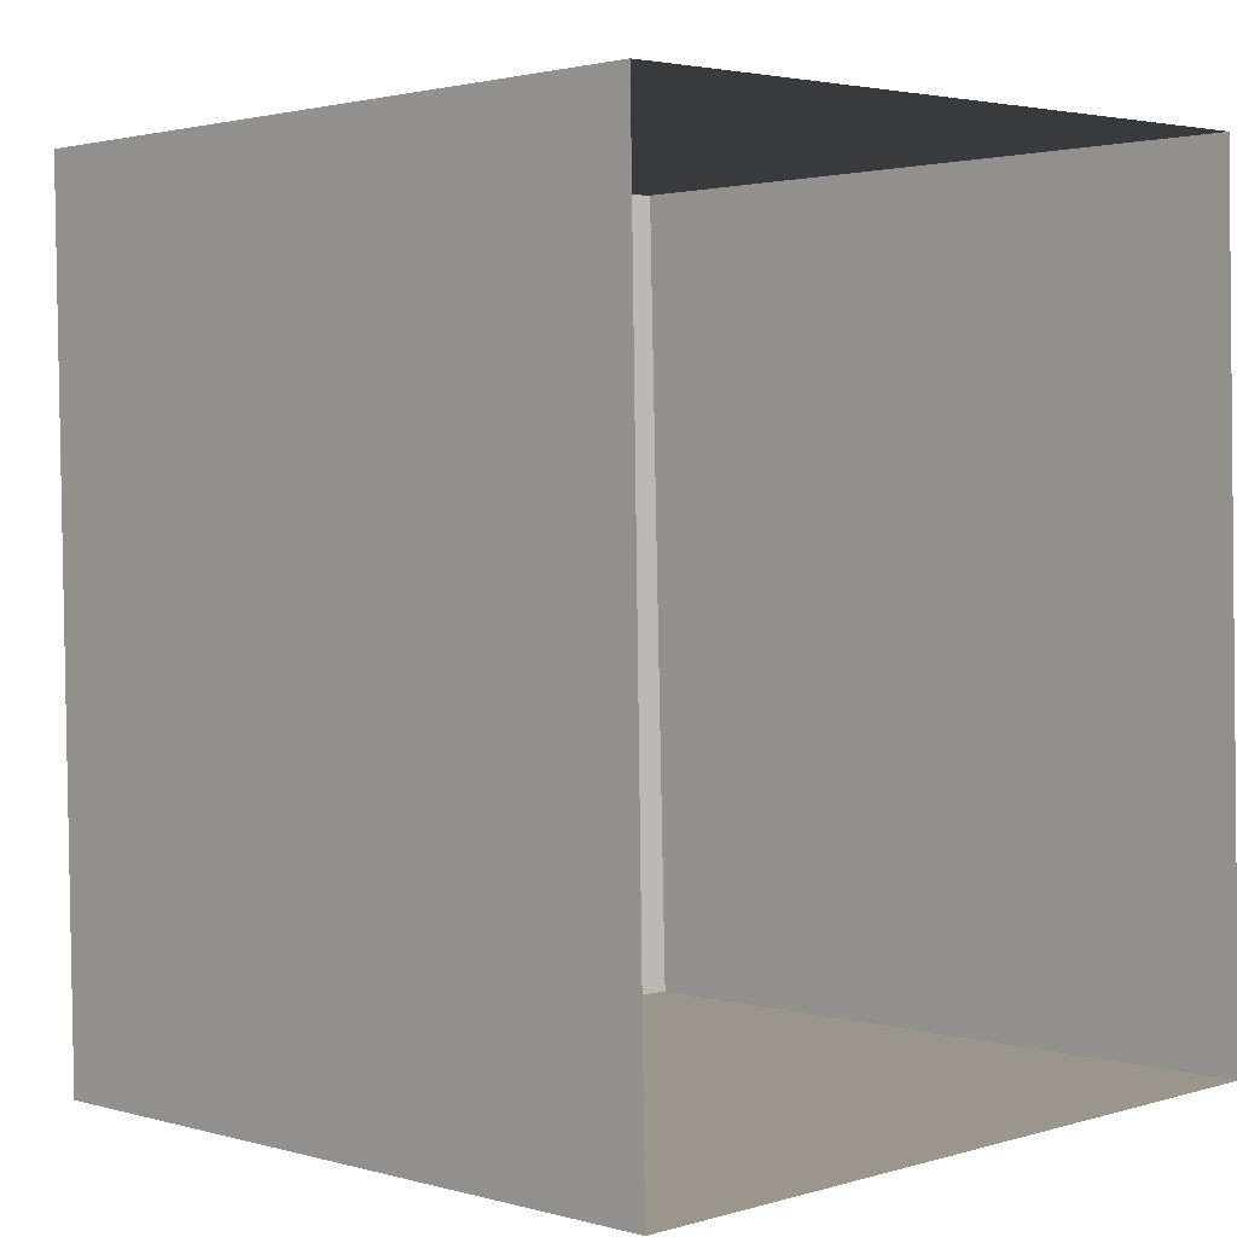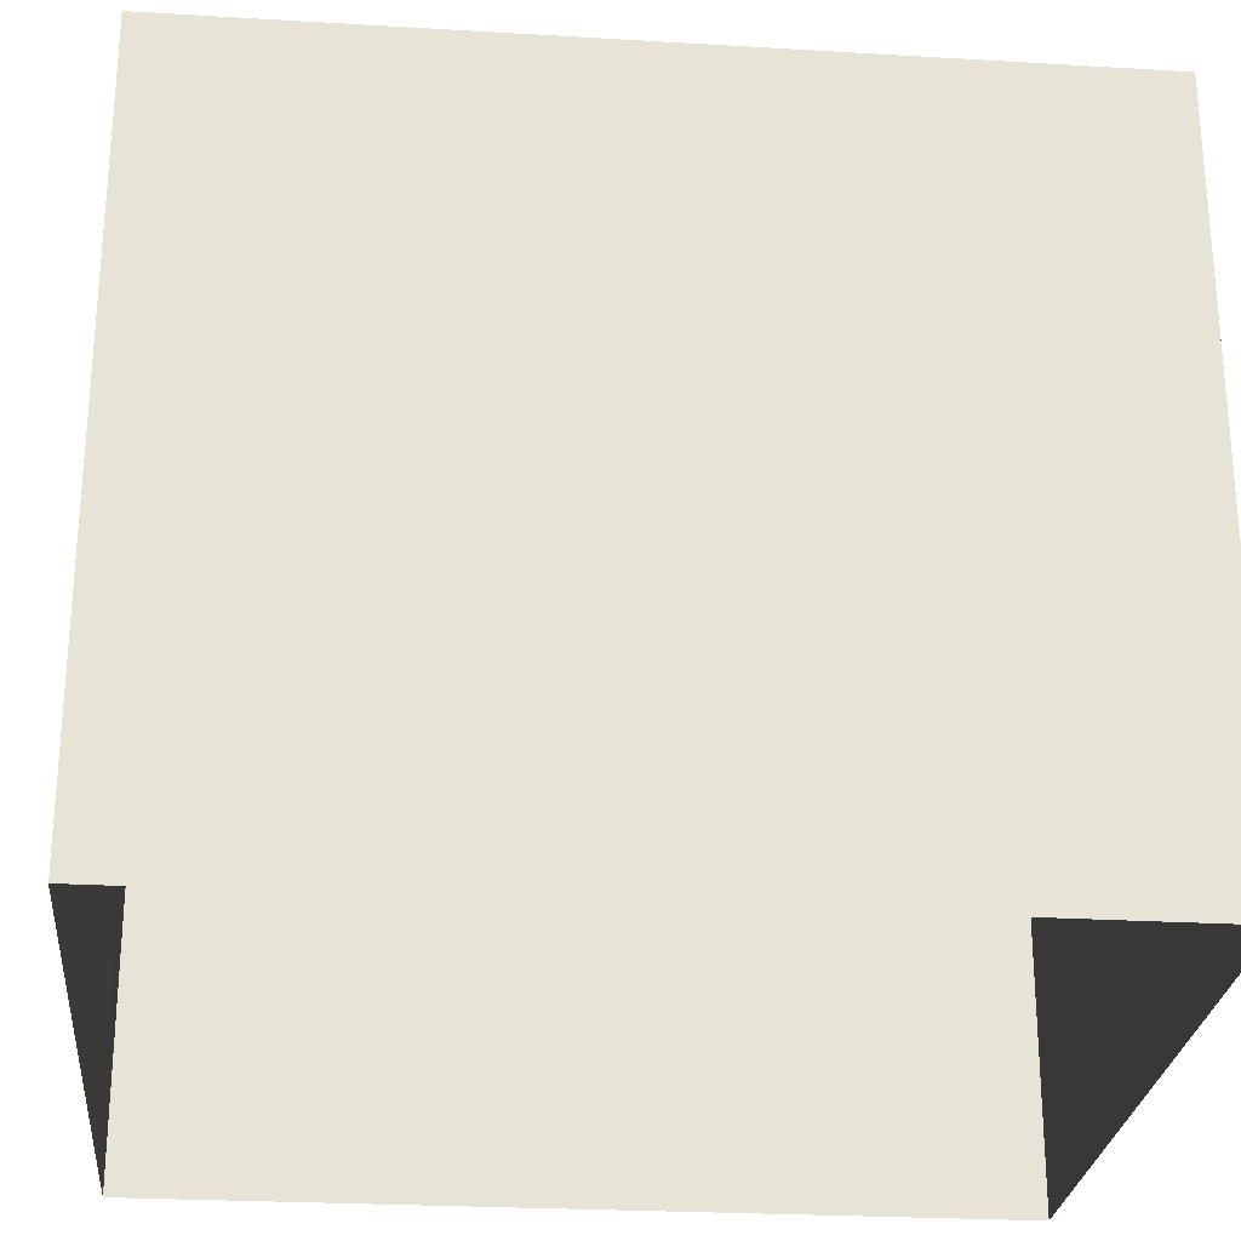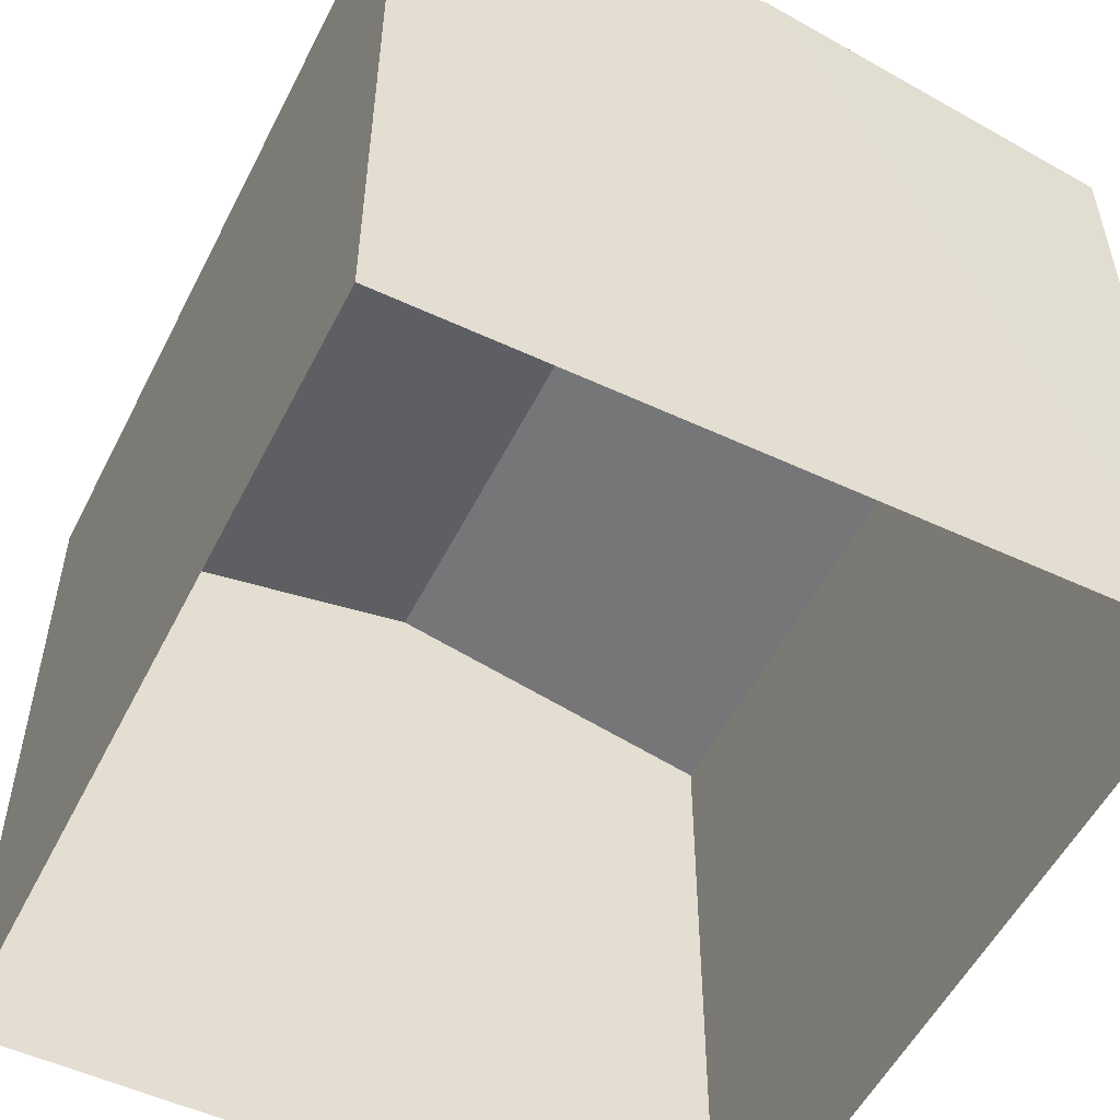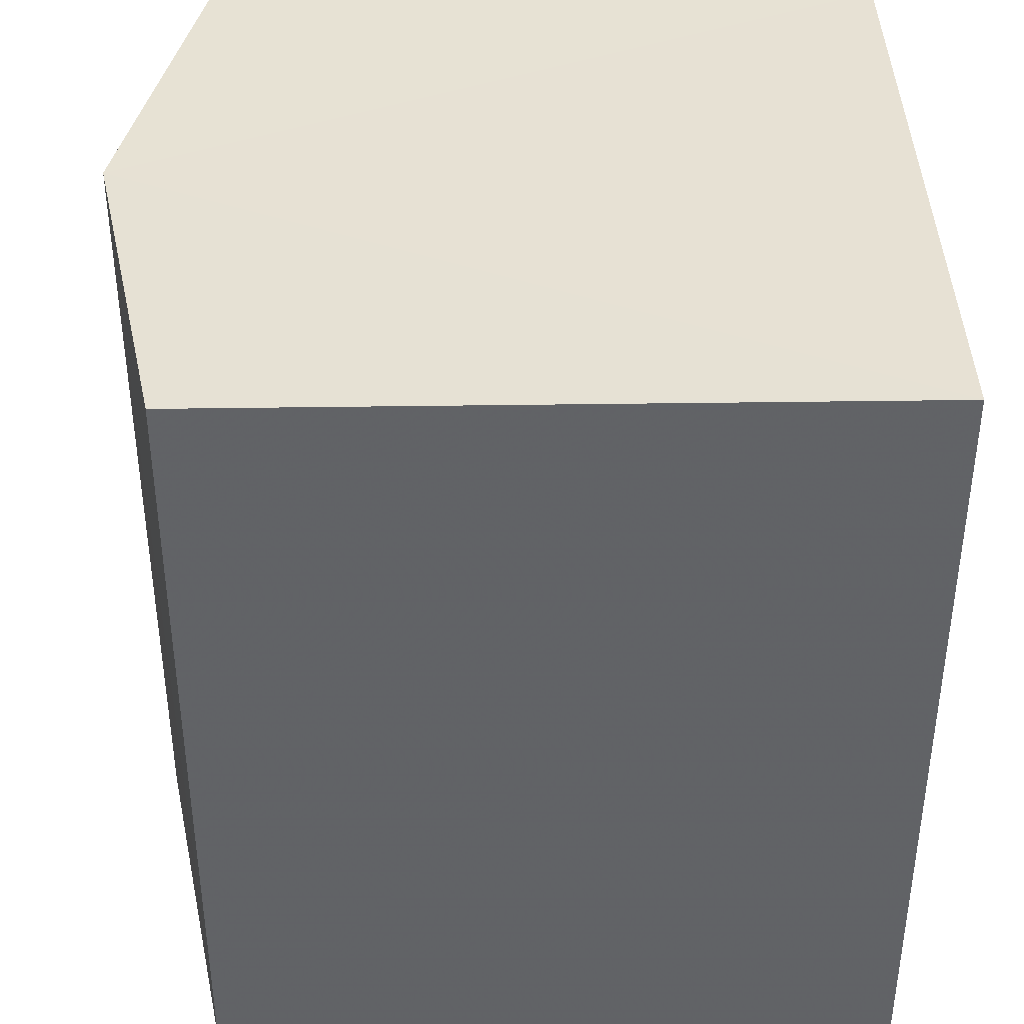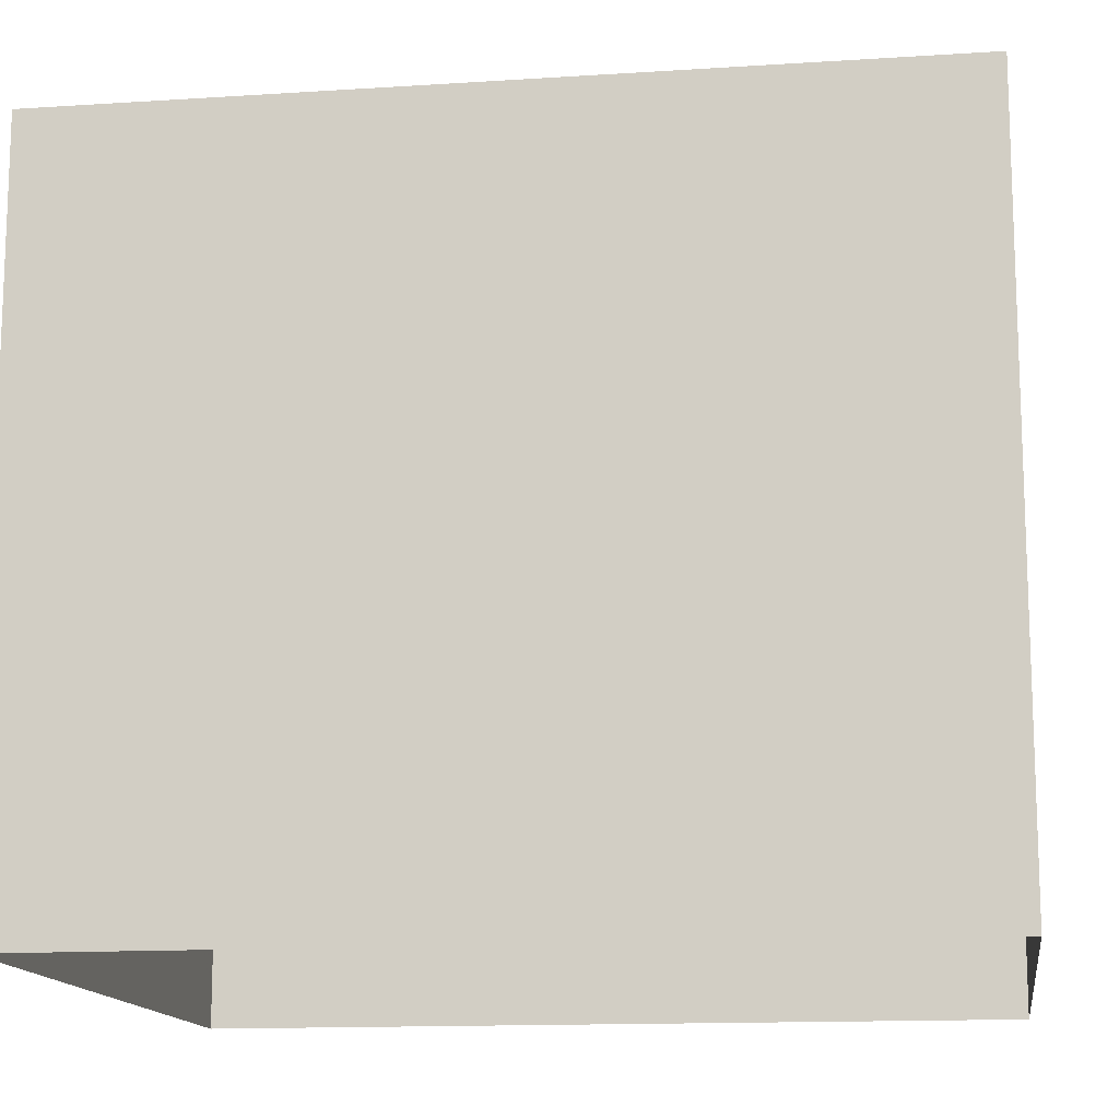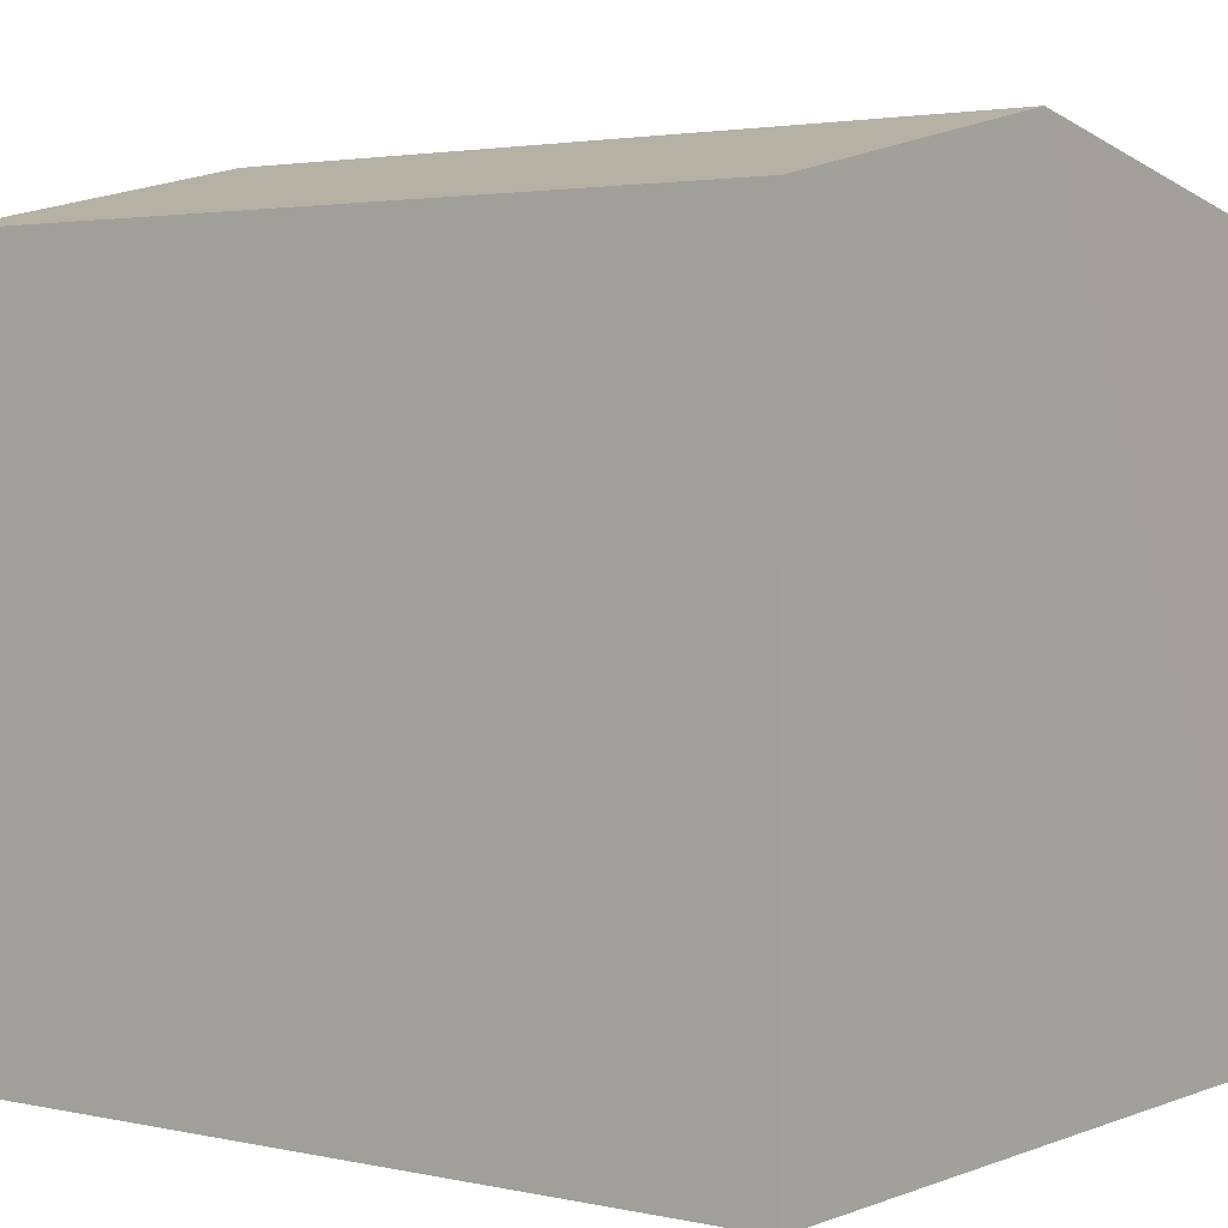
<metadata>
{"format":"obj","ext":"obj","renderer":"f3d","projection":"perspective","resolution":1024,"background":"white","views":[{"elev":1.8,"azim":135.7,"up":"+Y"},{"elev":-26.3,"azim":83.4,"up":"+Z"},{"elev":-53.3,"azim":152.4,"up":"+Z"},{"elev":38.2,"azim":88.9,"up":"+Y"},{"elev":-13.8,"azim":-83.0,"up":"+Z"},{"elev":2.7,"azim":-54.2,"up":"+Z"}]}
</metadata>
<code>
v -3.718e+05 -1.044e+05 30.39
v -3.718e+05 -1.044e+05 30.39
v -3.718e+05 -1.044e+05 30.39
v -3.718e+05 -1.044e+05 30.39
v -3.718e+05 -1.044e+05 37.09
v -3.718e+05 -1.044e+05 37.09
v -3.718e+05 -1.044e+05 37.81
v -3.718e+05 -1.044e+05 37.81
v -3.718e+05 -1.044e+05 37.09
v -3.718e+05 -1.044e+05 37.09
f 1 2 3
f 1 4 2
f 5 6 7
f 8 5 7
f 9 10 8
f 7 9 8
f 10 1 8
f 1 3 8
f 3 5 8
f 6 2 7
f 2 4 7
f 4 9 7
f 9 4 1
f 10 9 1
f 5 3 2
f 6 5 2

</code>
